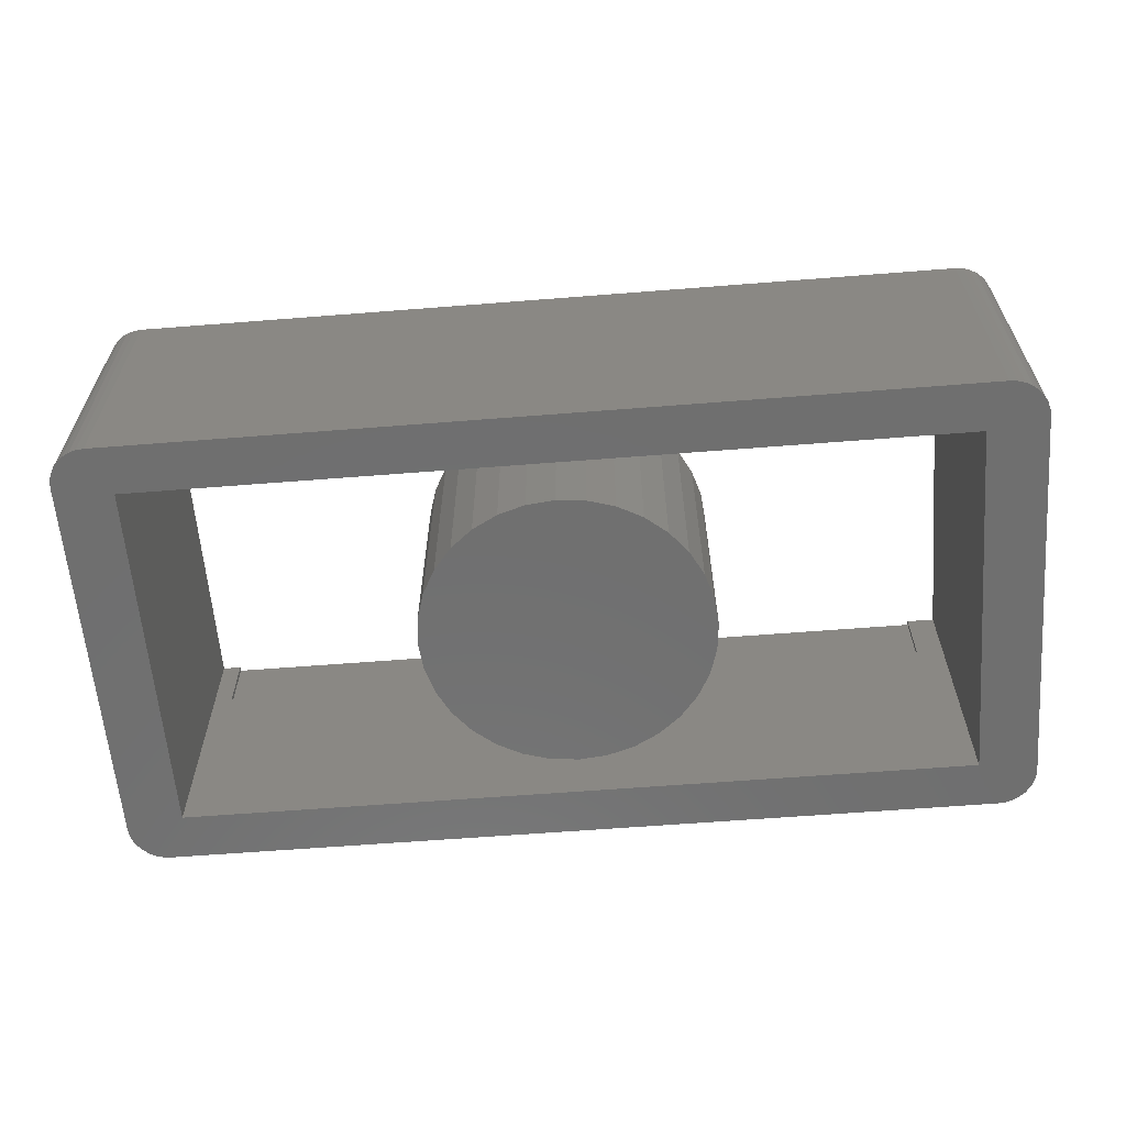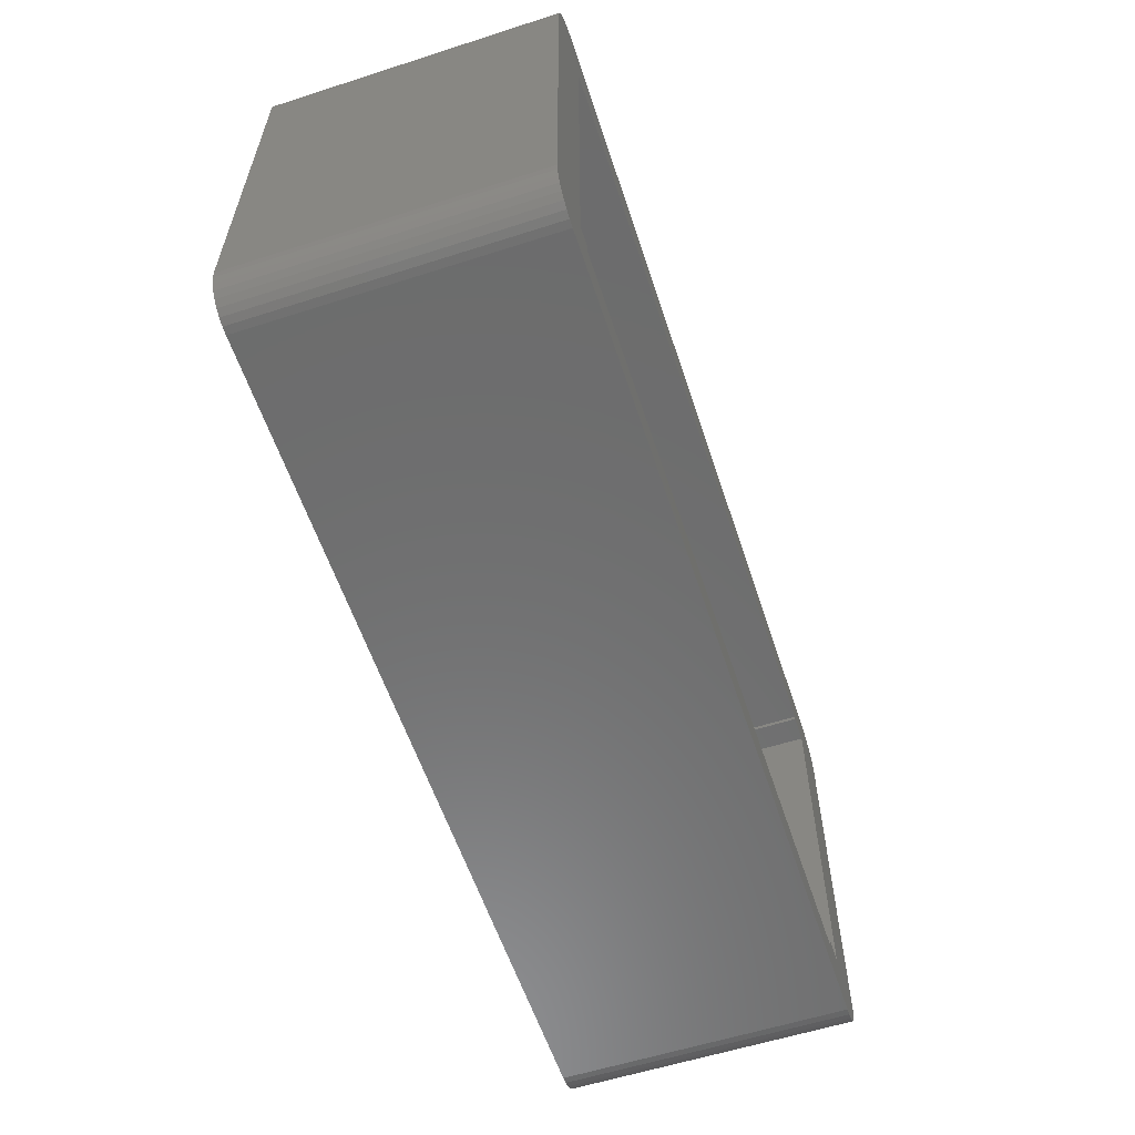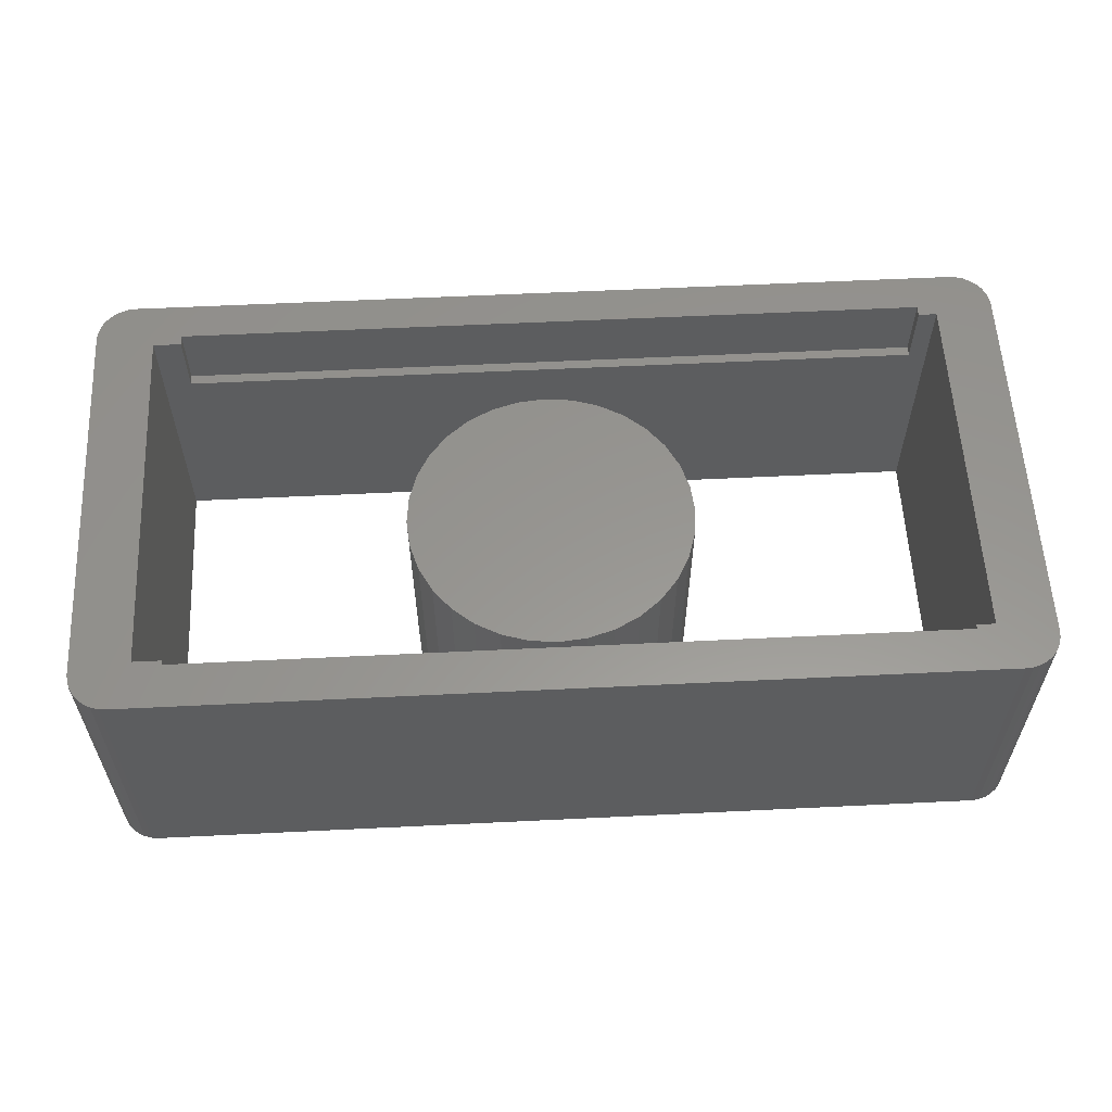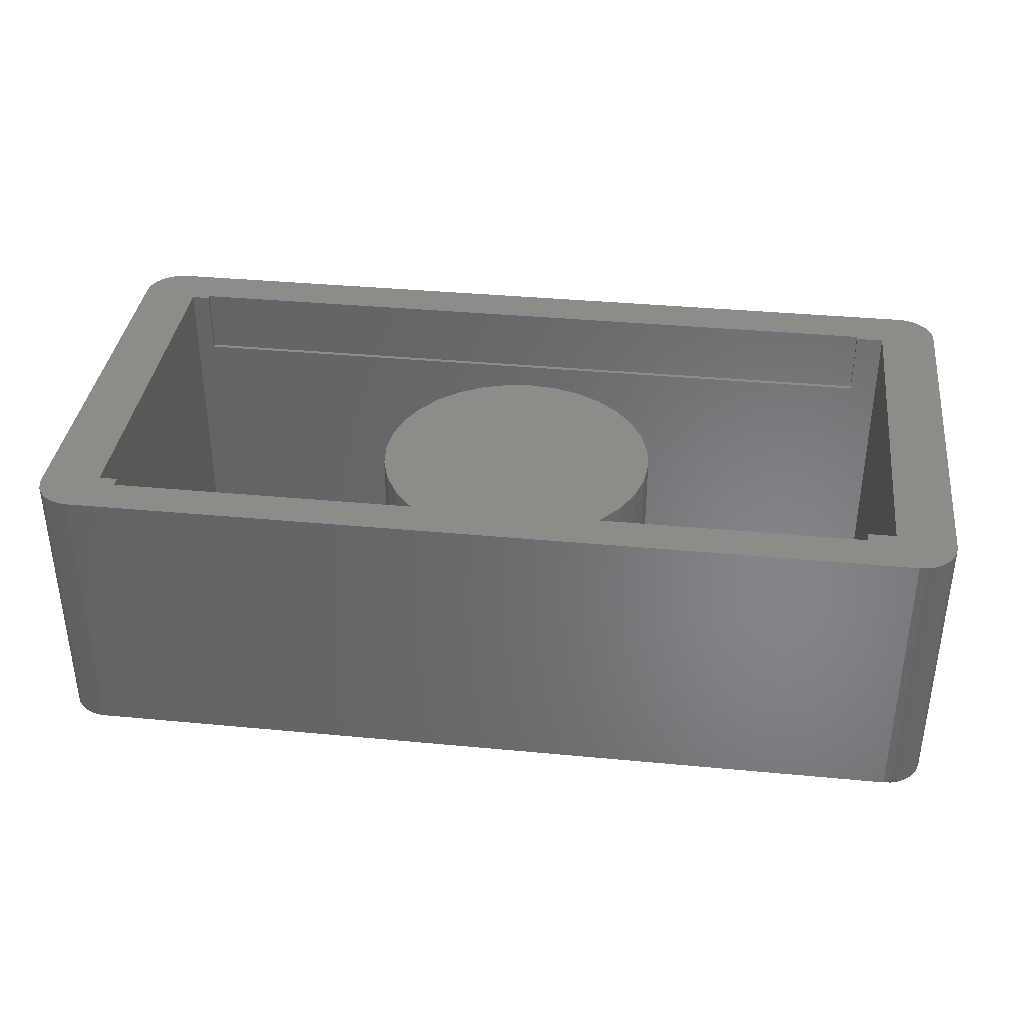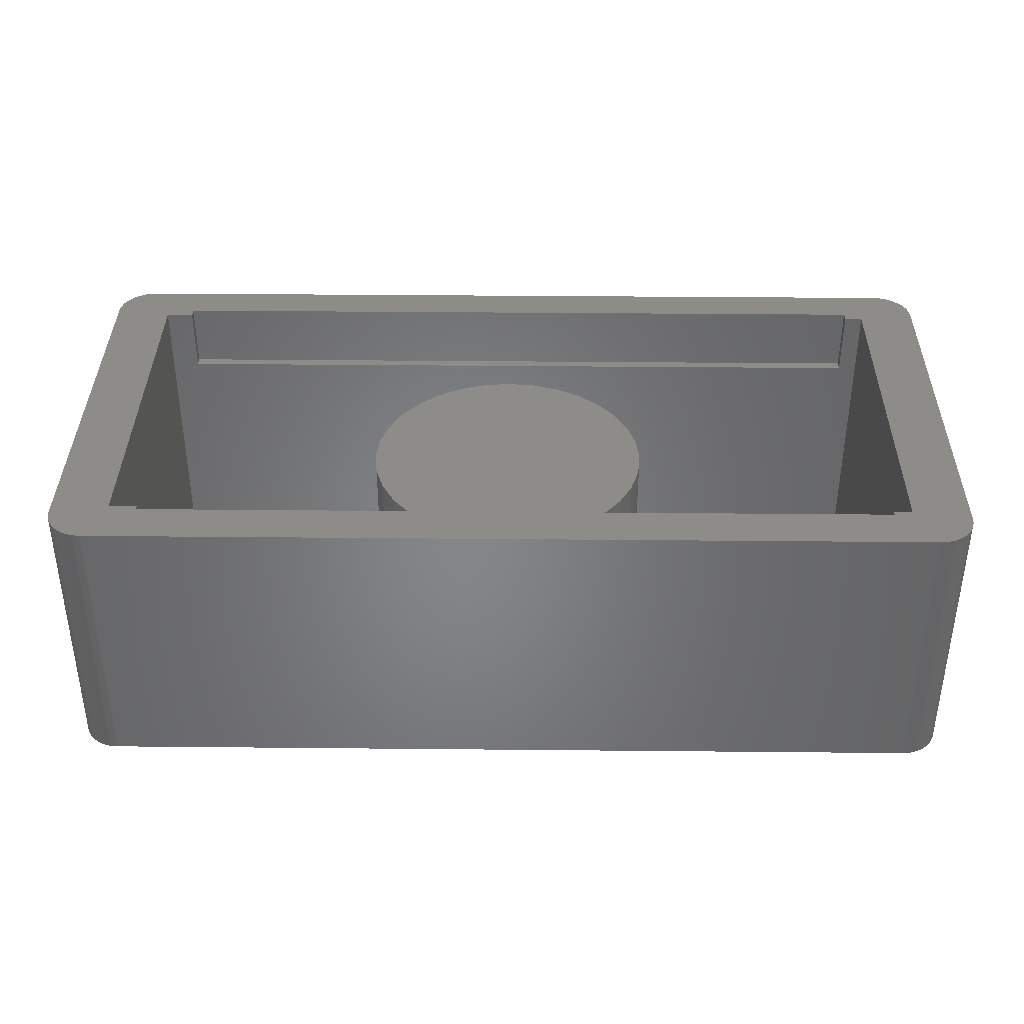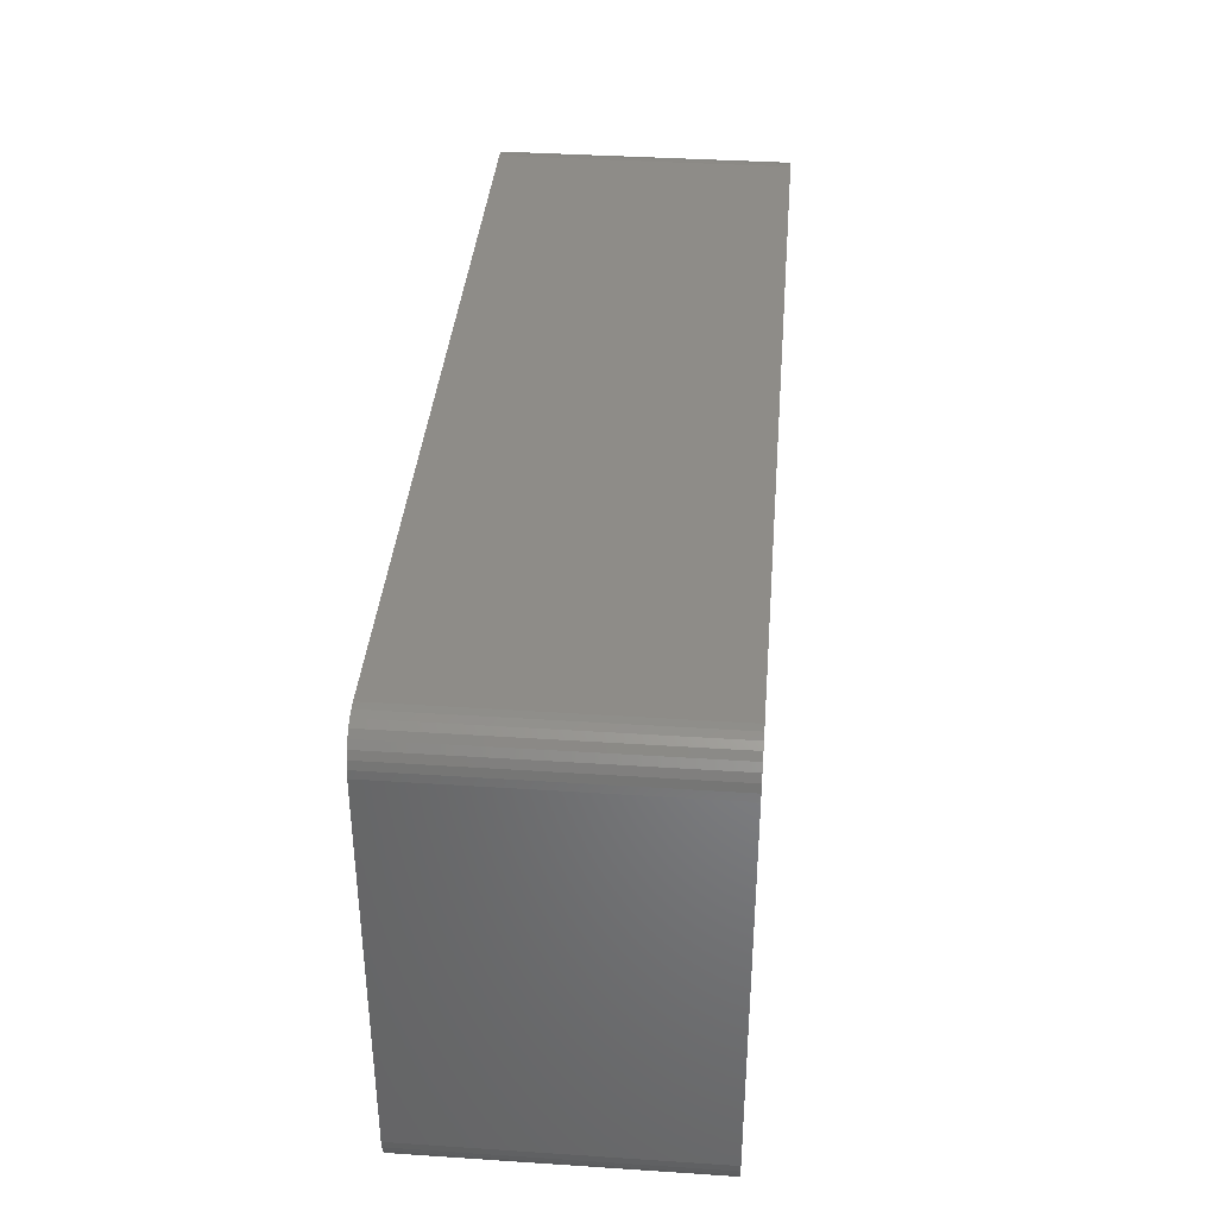
<metadata>
{"format":"stl","ext":"stl","renderer":"f3d","projection":"perspective","resolution":1024,"background":"white","views":[{"elev":-61.3,"azim":4.6,"up":"+Z"},{"elev":-58.7,"azim":-71.7,"up":"+Y"},{"elev":58.2,"azim":177.1,"up":"+Z"},{"elev":36.8,"azim":7.0,"up":"+Z"},{"elev":37.3,"azim":-179.3,"up":"+Z"},{"elev":37.6,"azim":-85.2,"up":"+Y"}]}
</metadata>
<code>
# stl→obj: 160 verts, 316 faces
v 0.3697 -0.1736 0.2344
v 0.3726 -0.1682 0.2344
v 0.3611 -0.1822 0.2344
v 0.3658 -0.1783 0.2344
v -0.3438 0.1914 0.2344
v -0.3498 0.1908 0.2344
v -0.3557 0.1891 0.2344
v 0.3438 0.1914 0.2344
v 0.3557 0.1891 0.2344
v 0.3498 0.1908 0.2344
v -0.375 -0.1562 0.2344
v -0.3744 -0.1623 0.2344
v -0.3125 -0.1562 0.2344
v -0.3125 -0.148 0.2344
v -0.3276 -0.148 0.2344
v -0.3276 0.152 0.2344
v 0.3438 -0.1875 0.2344
v 0.3498 -0.1869 0.2344
v 0.3557 -0.1851 0.2344
v 0.3047 -0.1562 0.2344
v -0.3438 -0.1875 0.2344
v -0.3726 -0.1682 0.2344
v -0.3697 -0.1736 0.2344
v -0.3658 -0.1783 0.2344
v -0.3611 -0.1822 0.2344
v -0.3557 -0.1851 0.2344
v -0.3498 -0.1869 0.2344
v 0.3744 -0.1623 0.2344
v -0.3125 0.1556 0.2344
v 0.3047 0.1556 0.2344
v -0.3611 0.1862 0.2344
v -0.3658 0.1823 0.2344
v -0.3697 0.1776 0.2344
v -0.3726 0.1722 0.2344
v -0.3744 0.1663 0.2344
v -0.375 0.1602 0.2344
v 0.375 0.1602 0.2344
v 0.3744 0.1663 0.2344
v 0.3726 0.1722 0.2344
v 0.3697 0.1776 0.2344
v 0.3658 0.1823 0.2344
v 0.3611 0.1862 0.2344
v 0.3047 0.152 0.2344
v 0.3276 0.152 0.2344
v 0.375 -0.1562 0.2344
v -0.3125 0.152 0.2344
v 0.3276 -0.148 0.2344
v 0.3047 -0.148 0.2344
v -0.3726 -0.1682 0
v -0.3744 -0.1623 0
v -0.375 -0.1562 0
v -0.3557 0.1891 0
v -0.3498 0.1908 0
v -0.3438 0.1914 0
v 0.3498 0.1908 0
v 0.3557 0.1891 0
v 0.3438 0.1914 0
v 0.3438 -0.1875 0
v -0.3438 -0.1875 0
v -0.3276 -0.148 0
v 0.3276 -0.148 0
v 0.3557 -0.1851 0
v 0.3498 -0.1869 0
v -0.3498 -0.1869 0
v -0.3557 -0.1851 0
v -0.3611 -0.1822 0
v -0.3658 -0.1783 0
v -0.3697 -0.1736 0
v -0.375 0.1602 0
v -0.3276 0.152 0
v 0.375 -0.1562 0
v 0.3744 -0.1623 0
v 0.3726 -0.1682 0
v 0.3697 -0.1736 0
v 0.3658 -0.1783 0
v 0.3611 -0.1822 0
v 0.3276 0.152 0
v 0.375 0.1602 0
v -0.3744 0.1663 0
v -0.3726 0.1722 0
v -0.3697 0.1776 0
v -0.3658 0.1823 0
v -0.3611 0.1862 0
v 0.3611 0.1862 0
v 0.3658 0.1823 0
v 0.3697 0.1776 0
v 0.3726 0.1722 0
v 0.3744 0.1663 0
v -0.1145 0.001974 0
v -0.1145 0.001974 0.1797
v -0.1122 0.02508 0
v -0.1122 0.02508 0.1797
v -0.1055 0.04729 0
v -0.1055 0.04729 0.1797
v -0.09452 0.06776 0
v -0.09452 0.06776 0.1797
v -0.07979 0.08571 0
v -0.07979 0.08571 0.1797
v -0.06184 0.1004 0
v -0.06184 0.1004 0.1797
v -0.04137 0.1114 0
v -0.04137 0.1114 0.1797
v -0.01916 0.1181 0
v -0.01916 0.1181 0.1797
v 0.003947 0.1204 0
v 0.003947 0.1204 0.1797
v 0.02705 0.1181 0
v 0.02705 0.1181 0.1797
v 0.04927 0.1114 0
v 0.04927 0.1114 0.1797
v 0.06974 0.1004 0
v 0.06974 0.1004 0.1797
v 0.08768 0.08571 0
v 0.08768 0.08571 0.1797
v 0.1024 0.06776 0
v 0.1024 0.06776 0.1797
v 0.1134 0.04729 0
v 0.1134 0.04729 0.1797
v 0.1201 0.02508 0
v 0.1201 0.02508 0.1797
v 0.1224 0.001974 0
v 0.1224 0.001974 0.1797
v 0.1201 -0.02113 0
v 0.1201 -0.02113 0.1797
v 0.1134 -0.04334 0
v 0.1134 -0.04334 0.1797
v 0.1024 -0.06382 0
v 0.1024 -0.06382 0.1797
v 0.08768 -0.08176 0
v 0.08768 -0.08176 0.1797
v 0.06974 -0.09649 0
v 0.06974 -0.09649 0.1797
v 0.04927 -0.1074 0
v 0.04927 -0.1074 0.1797
v 0.02705 -0.1142 0
v 0.02705 -0.1142 0.1797
v 0.003947 -0.1164 0
v 0.003947 -0.1164 0.1797
v -0.01916 -0.1142 0
v -0.01916 -0.1142 0.1797
v -0.04137 -0.1074 0
v -0.04137 -0.1074 0.1797
v -0.06184 -0.09649 0
v -0.06184 -0.09649 0.1797
v -0.07979 -0.08176 0
v -0.07979 -0.08176 0.1797
v -0.09452 -0.06382 0
v -0.09452 -0.06382 0.1797
v -0.1055 -0.04334 0
v -0.1055 -0.04334 0.1797
v -0.1122 -0.02113 0
v -0.1122 -0.02113 0.1797
v 0.3047 0.152 0.1797
v -0.3125 0.152 0.1797
v -0.3125 -0.148 0.1797
v 0.3047 -0.148 0.1797
v 0.3047 -0.1562 0.1797
v 0.3047 0.1556 0.1797
v -0.3125 0.1556 0.1797
v -0.3125 -0.1562 0.1797
f 1 2 3
f 3 4 1
f 5 6 7
f 8 9 10
f 11 12 13
f 11 13 14
f 11 14 15
f 11 15 16
f 17 18 19
f 17 19 20
f 17 20 13
f 17 13 21
f 13 12 22
f 13 22 23
f 13 23 24
f 13 24 25
f 13 25 26
f 13 26 27
f 13 27 21
f 28 20 19
f 28 19 3
f 28 3 2
f 29 30 8
f 29 8 5
f 29 5 7
f 29 7 31
f 29 31 32
f 29 32 33
f 29 33 34
f 29 34 35
f 29 35 36
f 37 38 39
f 37 39 40
f 37 40 41
f 37 41 42
f 37 42 9
f 37 9 8
f 37 8 30
f 37 30 43
f 37 43 44
f 37 44 45
f 36 11 16
f 36 16 46
f 36 46 29
f 45 44 47
f 45 47 48
f 45 48 20
f 45 20 28
f 49 50 51
f 52 53 54
f 55 56 57
f 58 59 60
f 58 60 61
f 58 61 62
f 58 62 63
f 60 59 64
f 60 64 65
f 60 65 66
f 60 66 67
f 60 67 68
f 60 68 49
f 60 49 51
f 60 51 69
f 60 69 70
f 71 72 73
f 71 73 74
f 71 74 75
f 71 75 76
f 71 76 62
f 71 62 61
f 71 61 77
f 71 77 78
f 70 69 79
f 70 79 80
f 70 80 81
f 70 81 82
f 70 82 83
f 70 83 52
f 70 52 54
f 70 54 77
f 78 77 54
f 78 54 57
f 78 57 56
f 78 56 84
f 78 84 85
f 78 85 86
f 78 86 87
f 78 87 88
f 36 69 11
f 11 69 51
f 21 59 17
f 17 59 58
f 59 21 64
f 64 21 27
f 64 27 65
f 65 27 26
f 65 26 66
f 66 26 25
f 66 25 67
f 67 25 24
f 67 24 68
f 68 24 23
f 68 23 49
f 49 23 22
f 49 22 50
f 50 22 12
f 50 12 51
f 51 12 11
f 8 57 5
f 5 57 54
f 69 36 79
f 79 36 35
f 79 35 80
f 80 35 34
f 80 34 81
f 81 34 33
f 81 33 82
f 82 33 32
f 82 32 83
f 83 32 31
f 83 31 52
f 52 31 7
f 52 7 53
f 53 7 6
f 53 6 54
f 54 6 5
f 45 71 37
f 37 71 78
f 71 45 72
f 72 45 28
f 72 28 73
f 73 28 2
f 73 2 74
f 74 2 1
f 74 1 75
f 75 1 4
f 75 4 76
f 76 4 3
f 76 3 62
f 62 3 19
f 62 19 63
f 63 19 18
f 63 18 58
f 58 18 17
f 57 8 55
f 55 8 10
f 55 10 56
f 56 10 9
f 56 9 84
f 84 9 42
f 84 42 85
f 85 42 41
f 85 41 86
f 86 41 40
f 86 40 87
f 87 40 39
f 87 39 88
f 88 39 38
f 88 38 78
f 78 38 37
f 89 90 91
f 91 90 92
f 91 92 93
f 93 92 94
f 93 94 95
f 95 94 96
f 95 96 97
f 97 96 98
f 97 98 99
f 99 98 100
f 99 100 101
f 101 100 102
f 101 102 103
f 103 102 104
f 103 104 105
f 105 104 106
f 105 106 107
f 107 106 108
f 107 108 109
f 109 108 110
f 109 110 111
f 111 110 112
f 111 112 113
f 113 112 114
f 113 114 115
f 115 114 116
f 115 116 117
f 117 116 118
f 117 118 119
f 119 118 120
f 119 120 121
f 121 120 122
f 121 122 123
f 123 122 124
f 123 124 125
f 125 124 126
f 125 126 127
f 127 126 128
f 127 128 129
f 129 128 130
f 129 130 131
f 131 130 132
f 131 132 133
f 133 132 134
f 133 134 135
f 135 134 136
f 135 136 137
f 137 136 138
f 137 138 139
f 139 138 140
f 139 140 141
f 141 140 142
f 141 142 143
f 143 142 144
f 143 144 145
f 145 144 146
f 145 146 147
f 147 146 148
f 147 148 149
f 149 148 150
f 149 150 151
f 151 150 152
f 151 152 89
f 89 152 90
f 43 153 44
f 153 77 44
f 70 77 153
f 70 153 154
f 70 154 46
f 70 46 16
f 14 155 15
f 155 60 15
f 61 60 155
f 61 155 156
f 61 156 48
f 61 48 47
f 157 20 156
f 156 20 48
f 153 43 158
f 158 43 30
f 159 29 154
f 154 29 46
f 155 14 160
f 160 14 13
f 160 157 155
f 155 157 156
f 104 108 106
f 108 104 102
f 108 102 110
f 110 102 100
f 110 100 112
f 132 142 134
f 134 142 140
f 134 140 136
f 136 140 138
f 112 100 114
f 114 100 98
f 114 98 116
f 116 98 96
f 116 96 118
f 118 96 94
f 118 94 120
f 120 94 92
f 120 92 122
f 122 92 90
f 122 90 124
f 124 90 152
f 124 152 126
f 126 152 150
f 126 150 128
f 128 150 148
f 128 148 130
f 130 148 146
f 130 146 132
f 132 146 144
f 132 144 142
f 154 153 159
f 159 153 158
f 158 30 159
f 159 30 29
f 160 13 157
f 157 13 20
f 105 107 103
f 101 103 107
f 109 101 107
f 99 101 109
f 111 99 109
f 133 141 131
f 139 141 133
f 135 139 133
f 137 139 135
f 141 143 131
f 131 143 145
f 131 145 129
f 129 145 147
f 129 147 127
f 127 147 149
f 127 149 125
f 125 149 151
f 125 151 123
f 123 151 89
f 123 89 121
f 121 89 91
f 121 91 119
f 119 91 93
f 119 93 117
f 117 93 95
f 117 95 115
f 115 95 97
f 115 97 113
f 113 97 99
f 113 99 111
f 47 44 61
f 61 44 77
f 16 15 70
f 70 15 60

</code>
